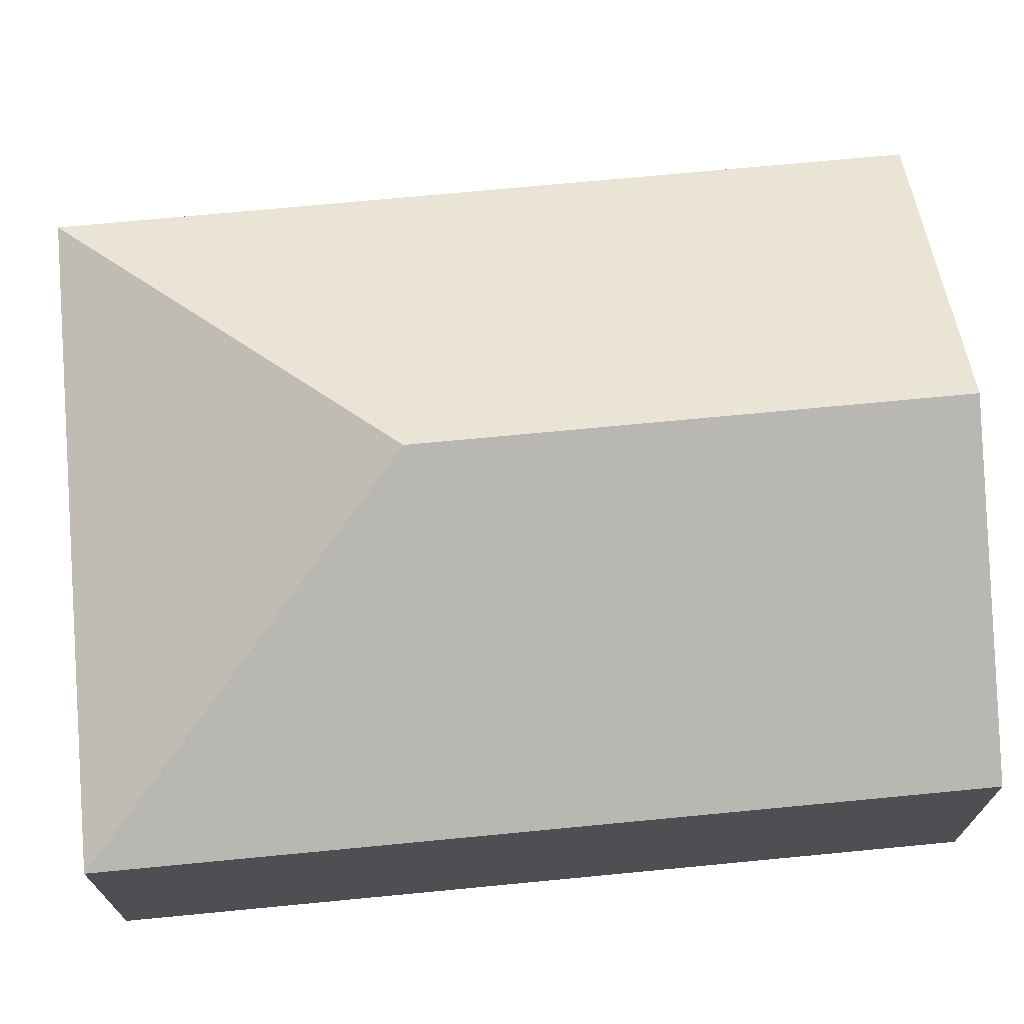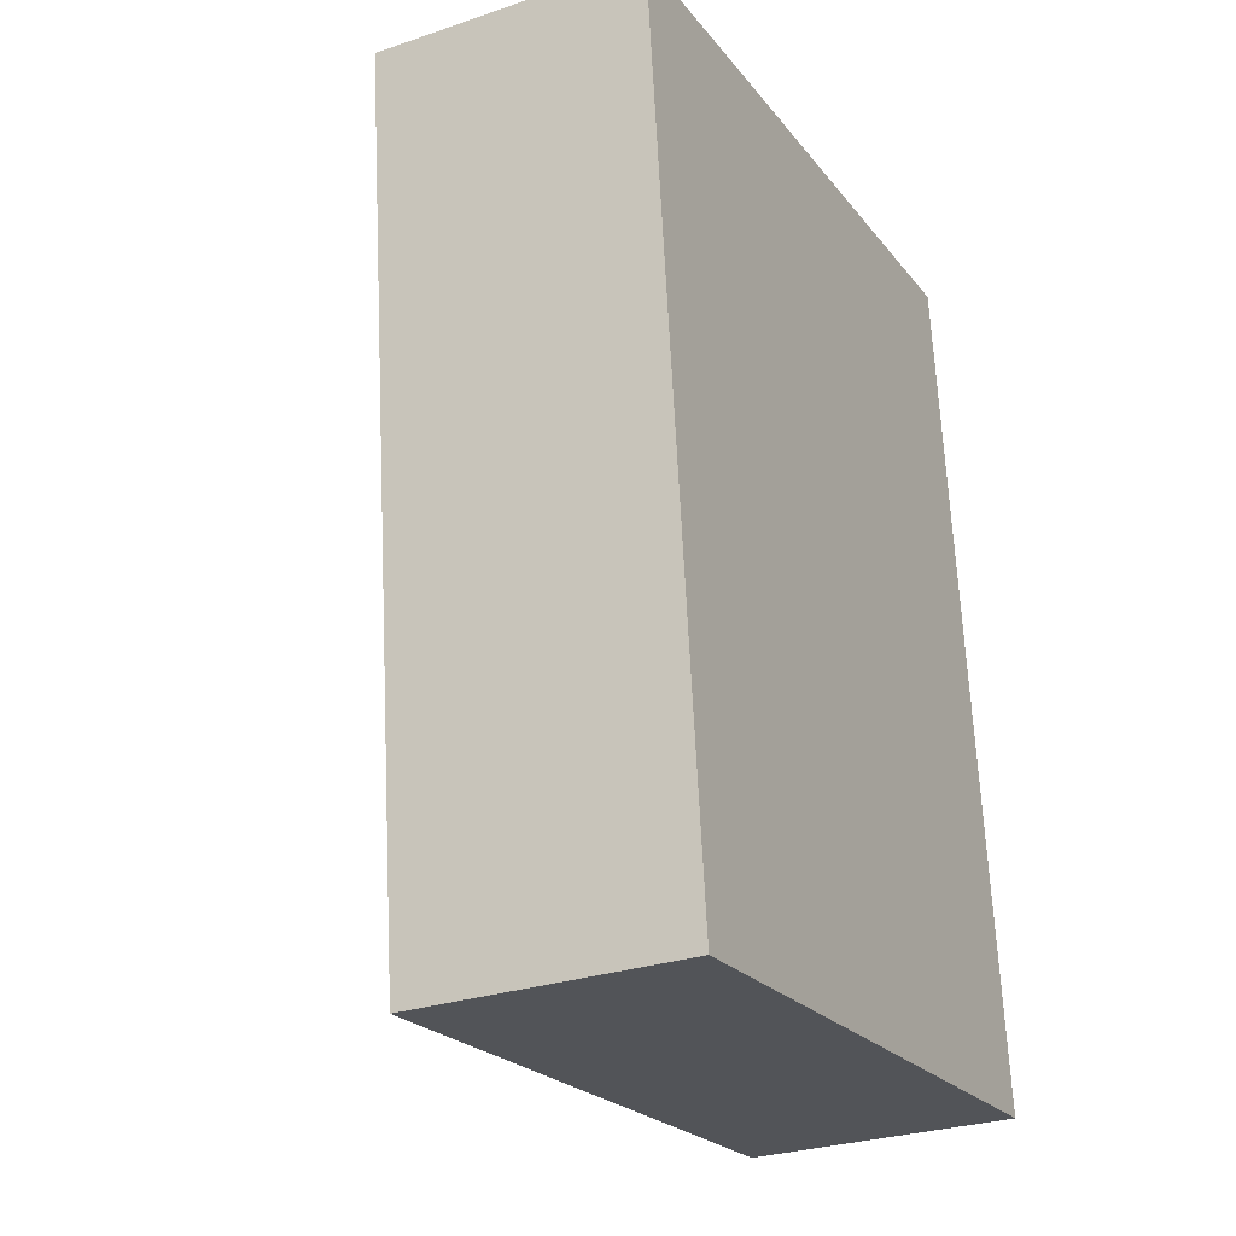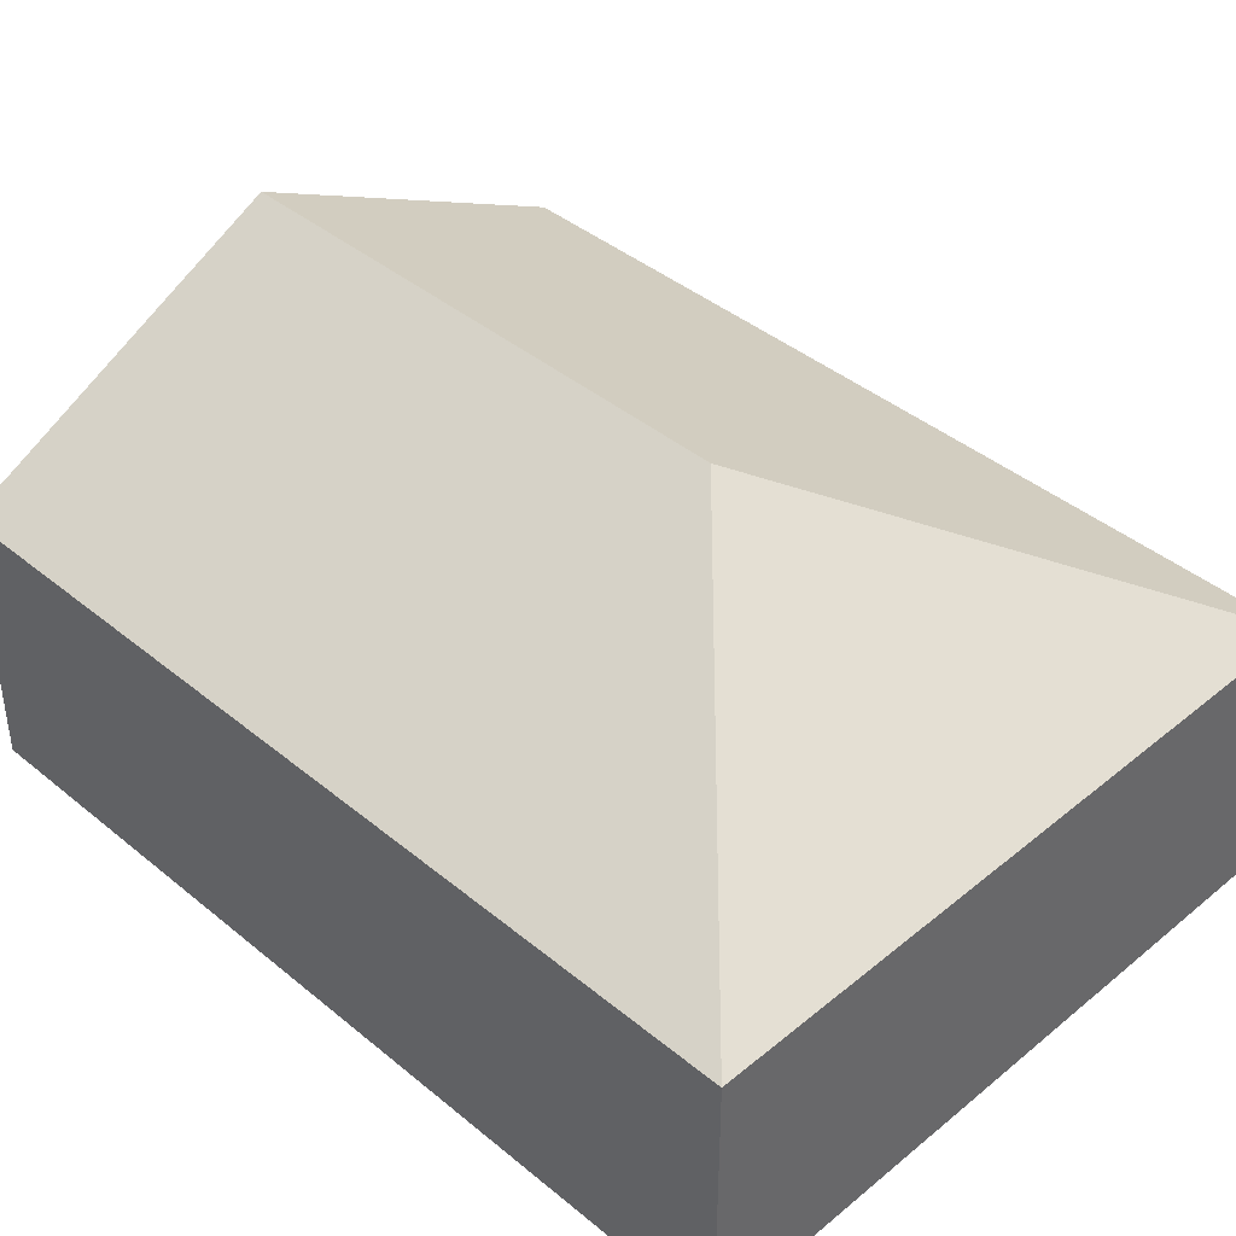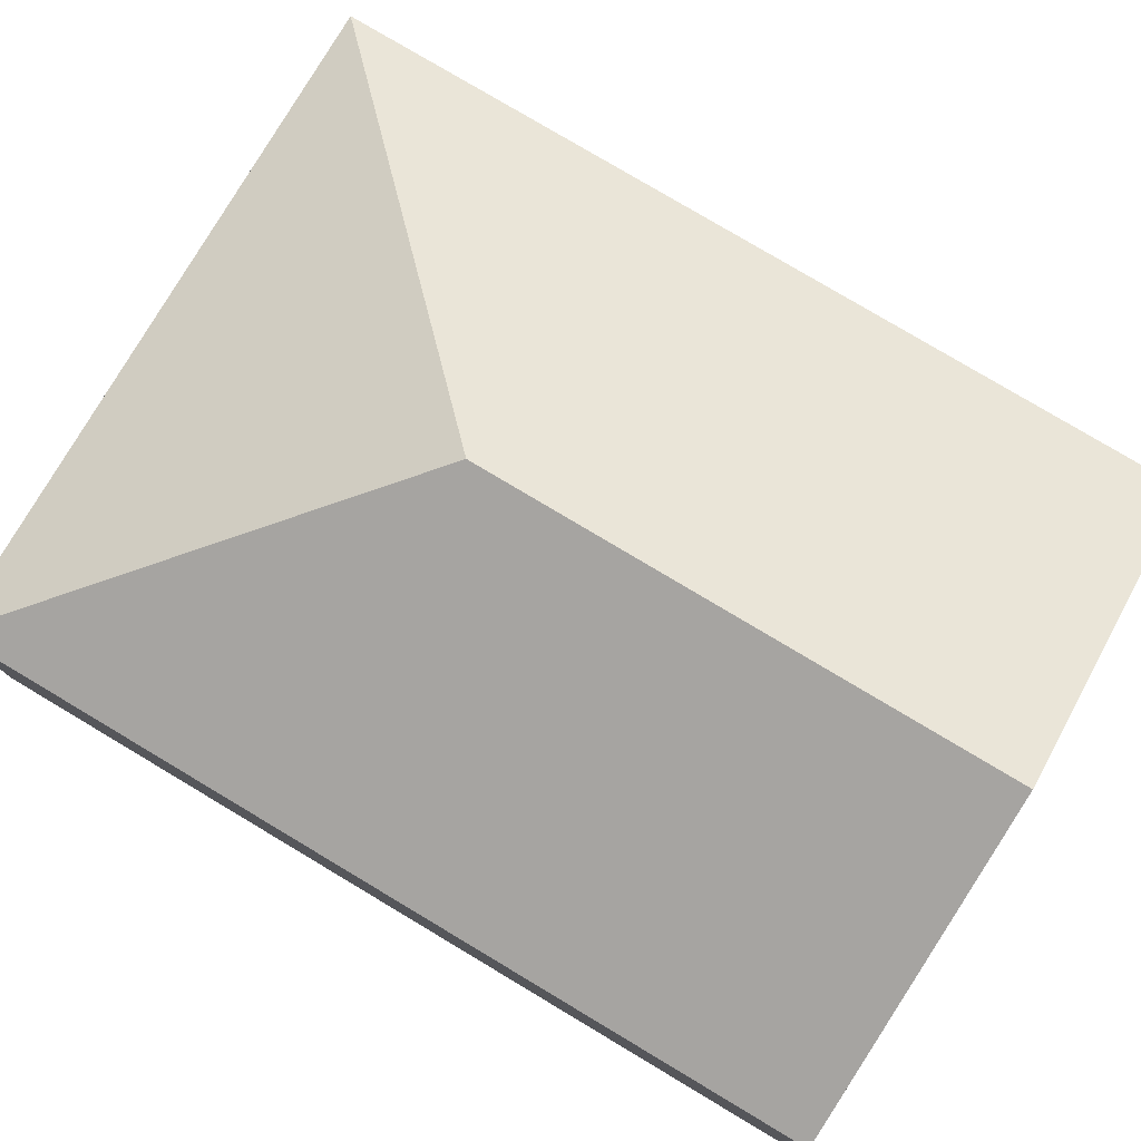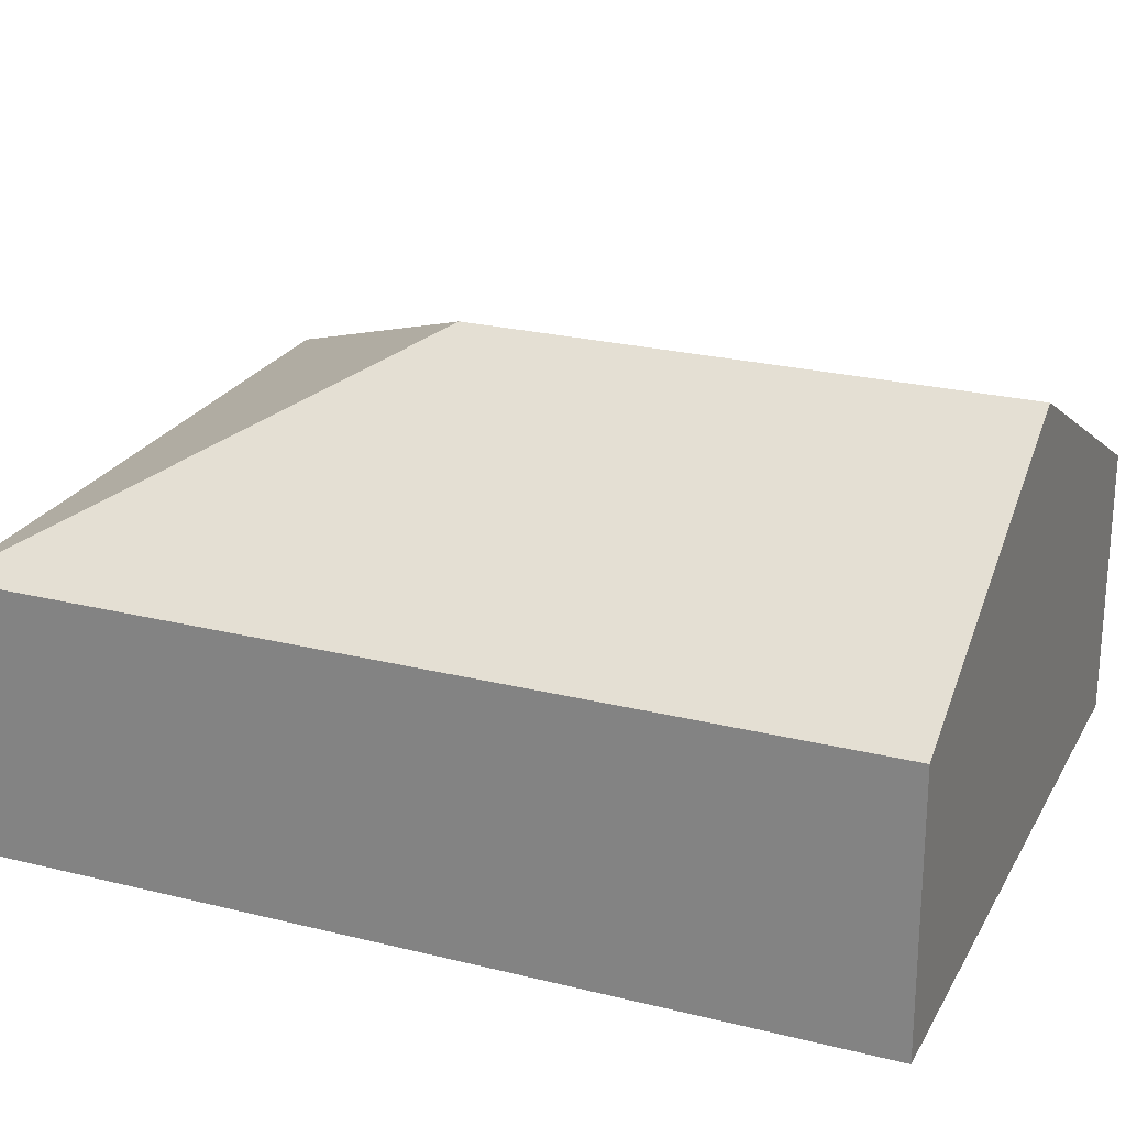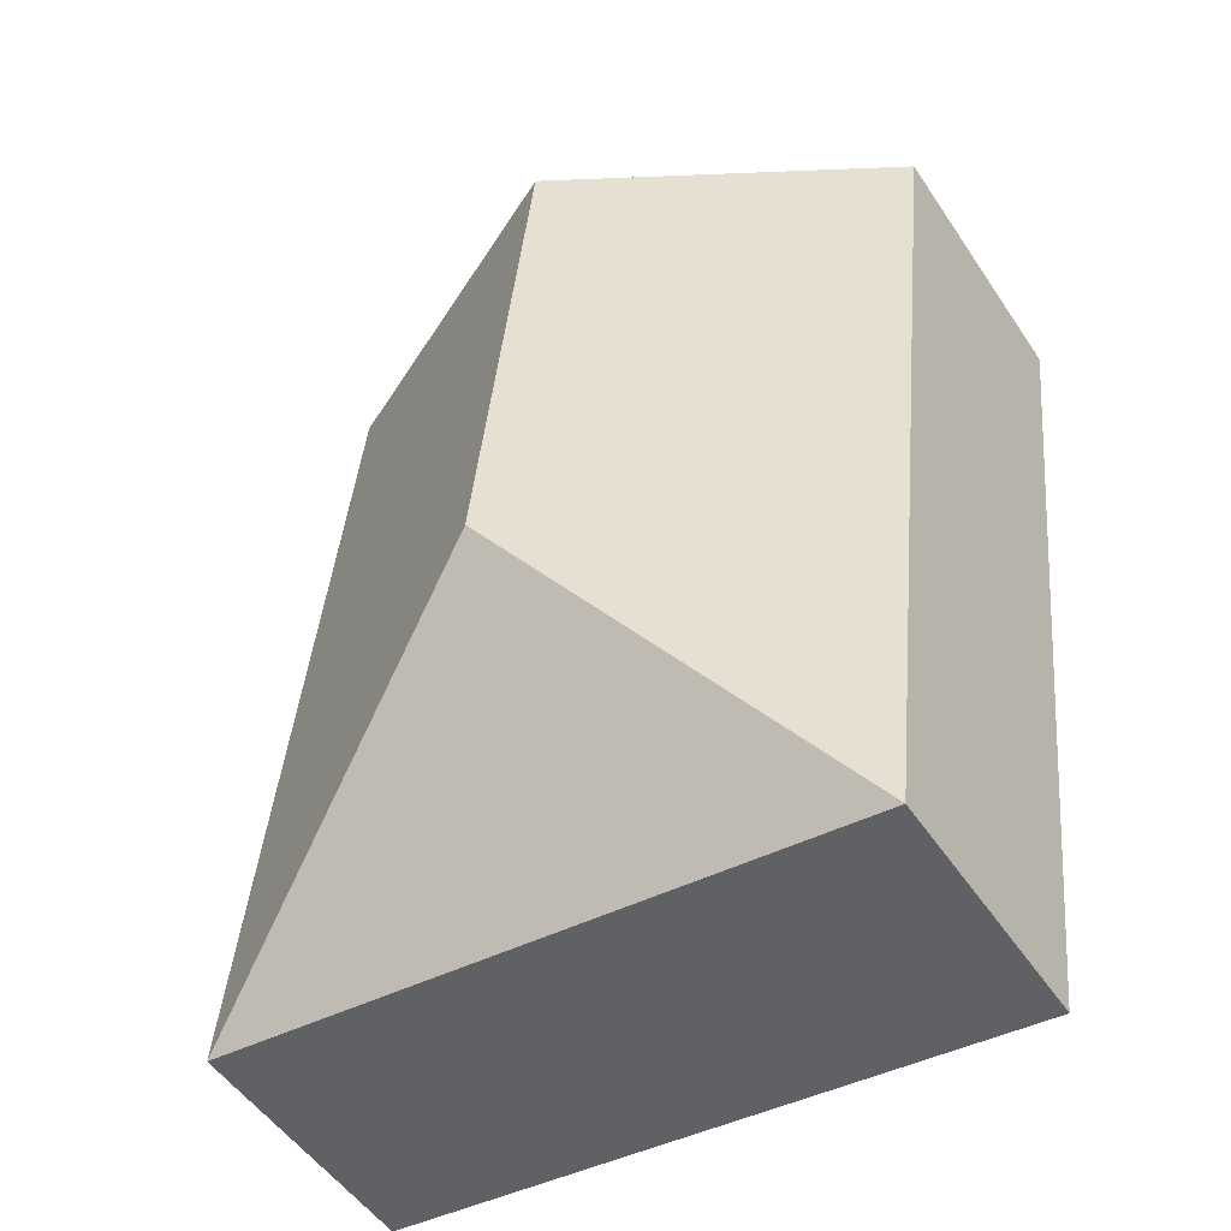
<metadata>
{"format":"obj","ext":"obj","renderer":"f3d","projection":"perspective","resolution":1024,"background":"white","views":[{"elev":71.2,"azim":-101.6,"up":"+Y"},{"elev":-28.5,"azim":-63.0,"up":"+Z"},{"elev":41.1,"azim":128.9,"up":"+Y"},{"elev":79.0,"azim":-65.3,"up":"+Y"},{"elev":24.1,"azim":-73.6,"up":"+Y"},{"elev":-51.4,"azim":-147.2,"up":"+Z"}]}
</metadata>
<code>
v  2.364 2.66 -3.014
v  4.036 1.623 0.432
v  4.598 1.623 -4.816
v  2.018 2.66 0.216
v  0.562 1.623 -5.248
v  0 1.623 9.938e-17
v  0.562 3.213e-16 -5.248
v  0 0 0
v  2.018 -1.323e-17 0.216
v  4.036 -2.645e-17 0.432
v  4.598 2.949e-16 -4.816
g defaultobject
f 1 2 3
f 2 1 4
f 1 3 5
f 4 5 6
f 5 4 1
f 7 6 5
f 6 7 8
f 8 4 6
f 4 8 2
f 2 8 9
f 2 9 10
f 10 3 2
f 3 10 11
f 11 5 3
f 5 11 7
f 11 8 7
f 8 11 9
f 9 11 10

</code>
